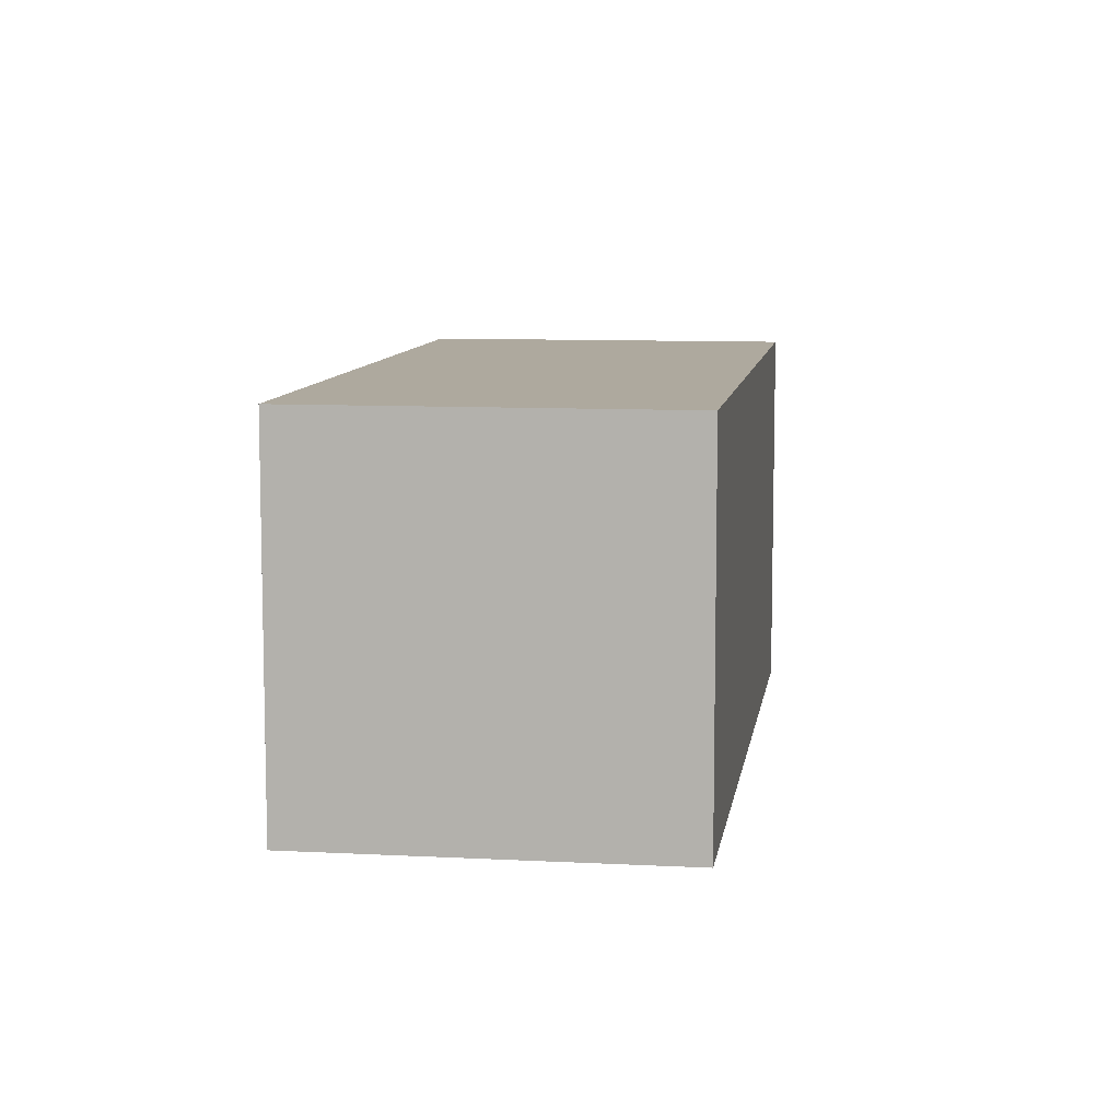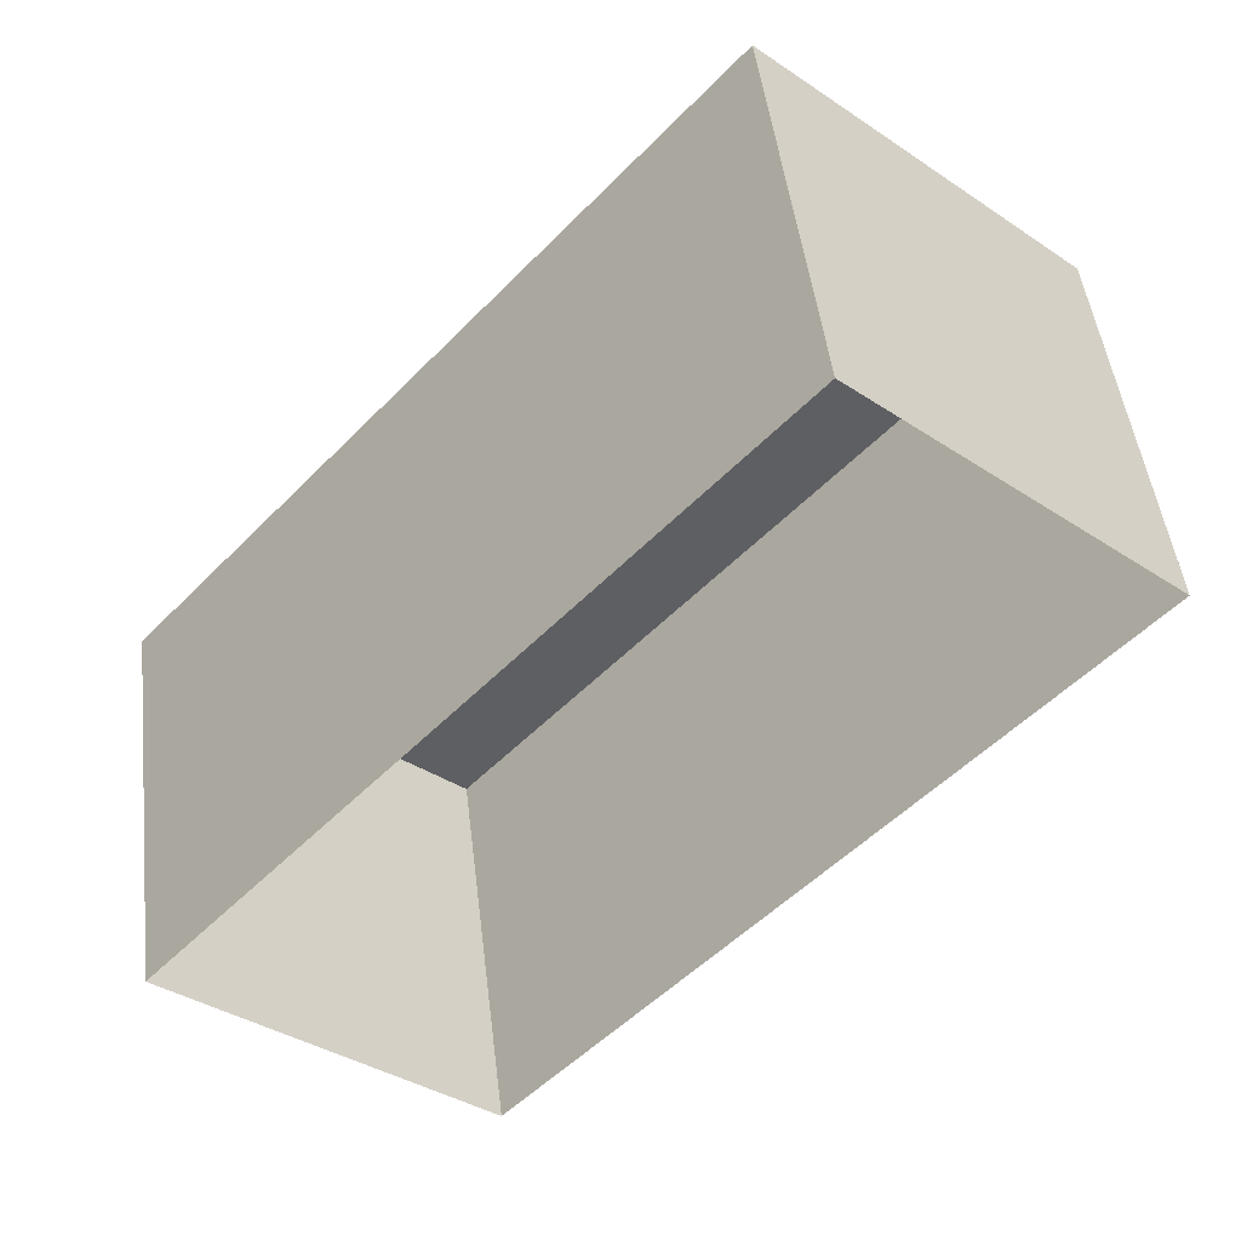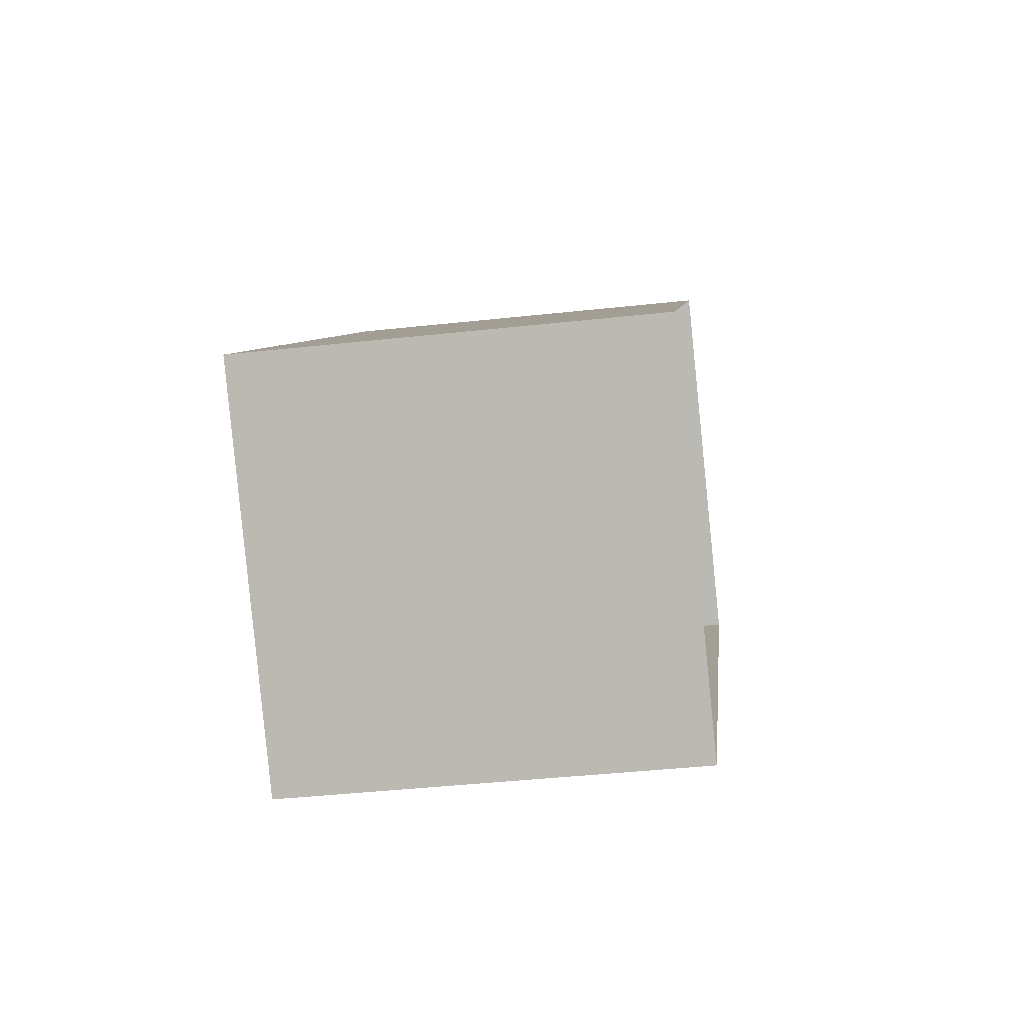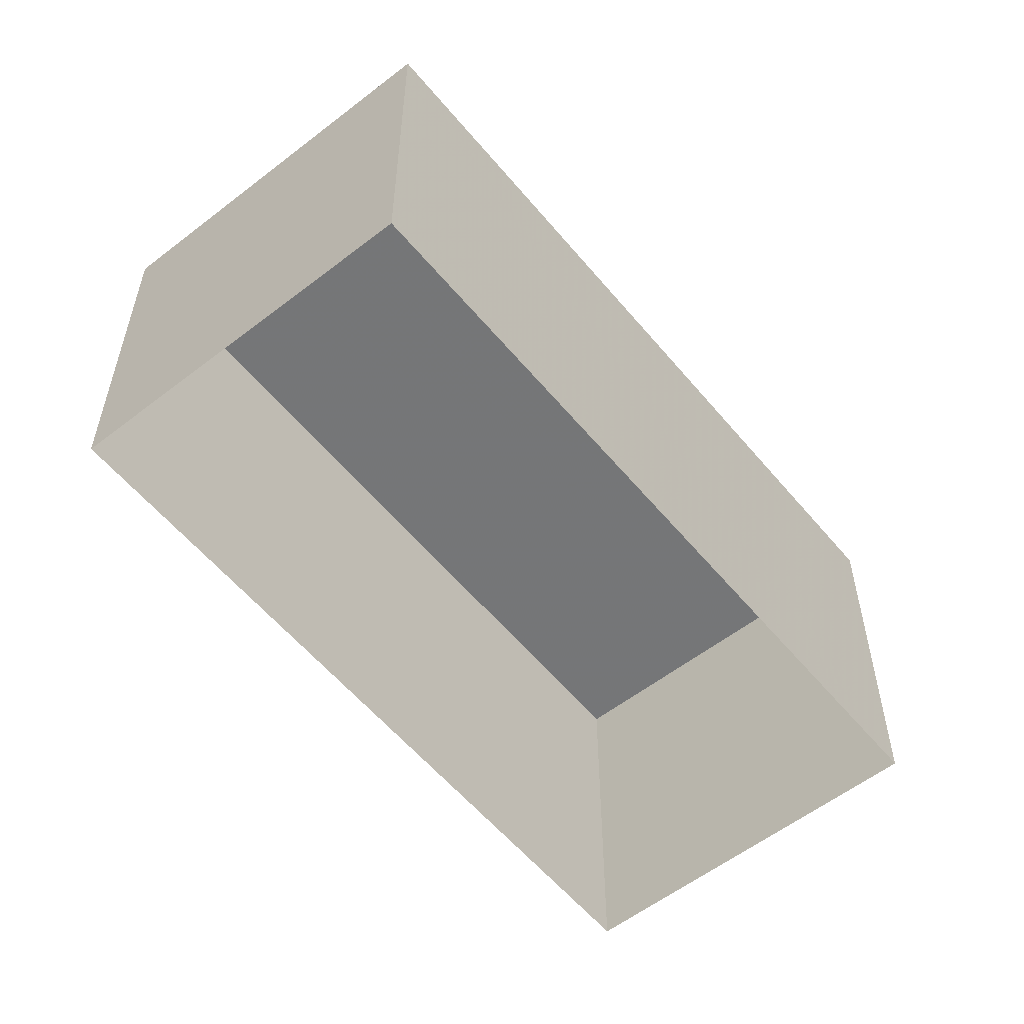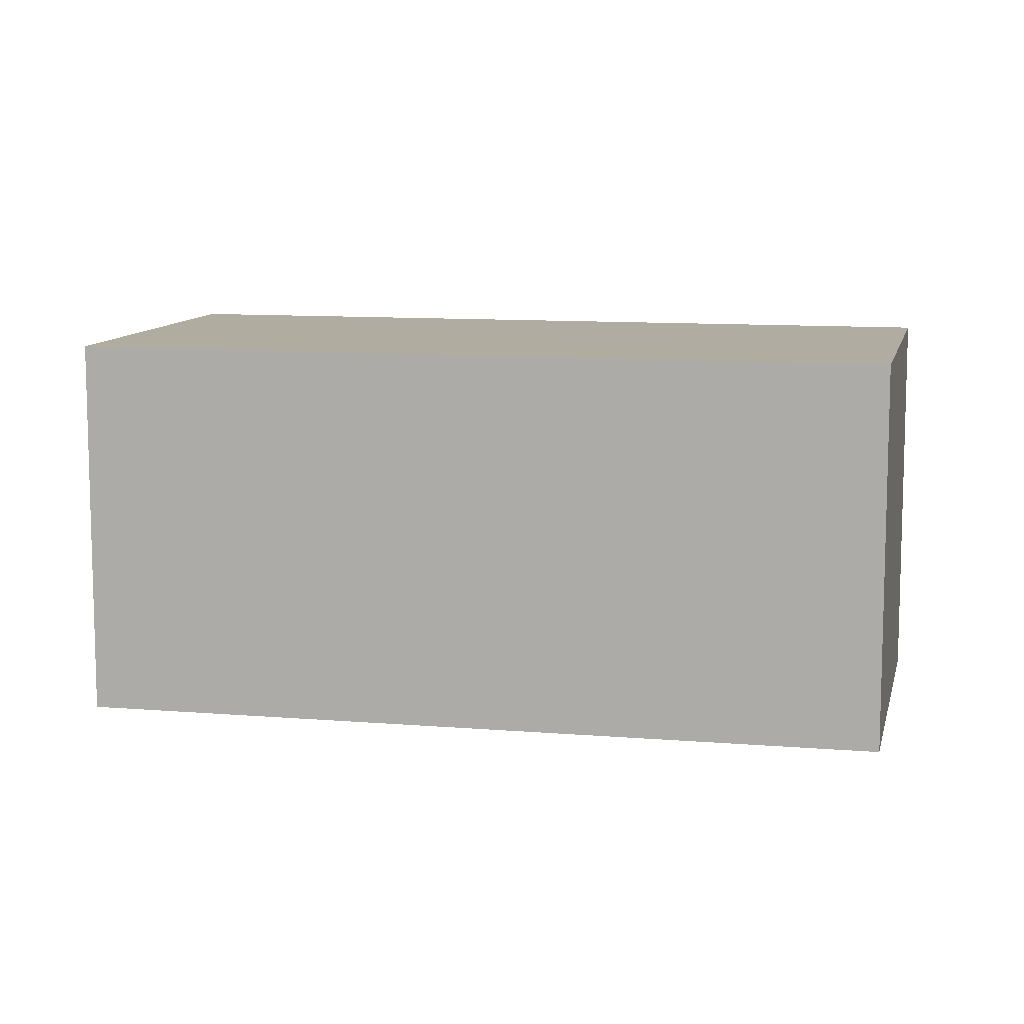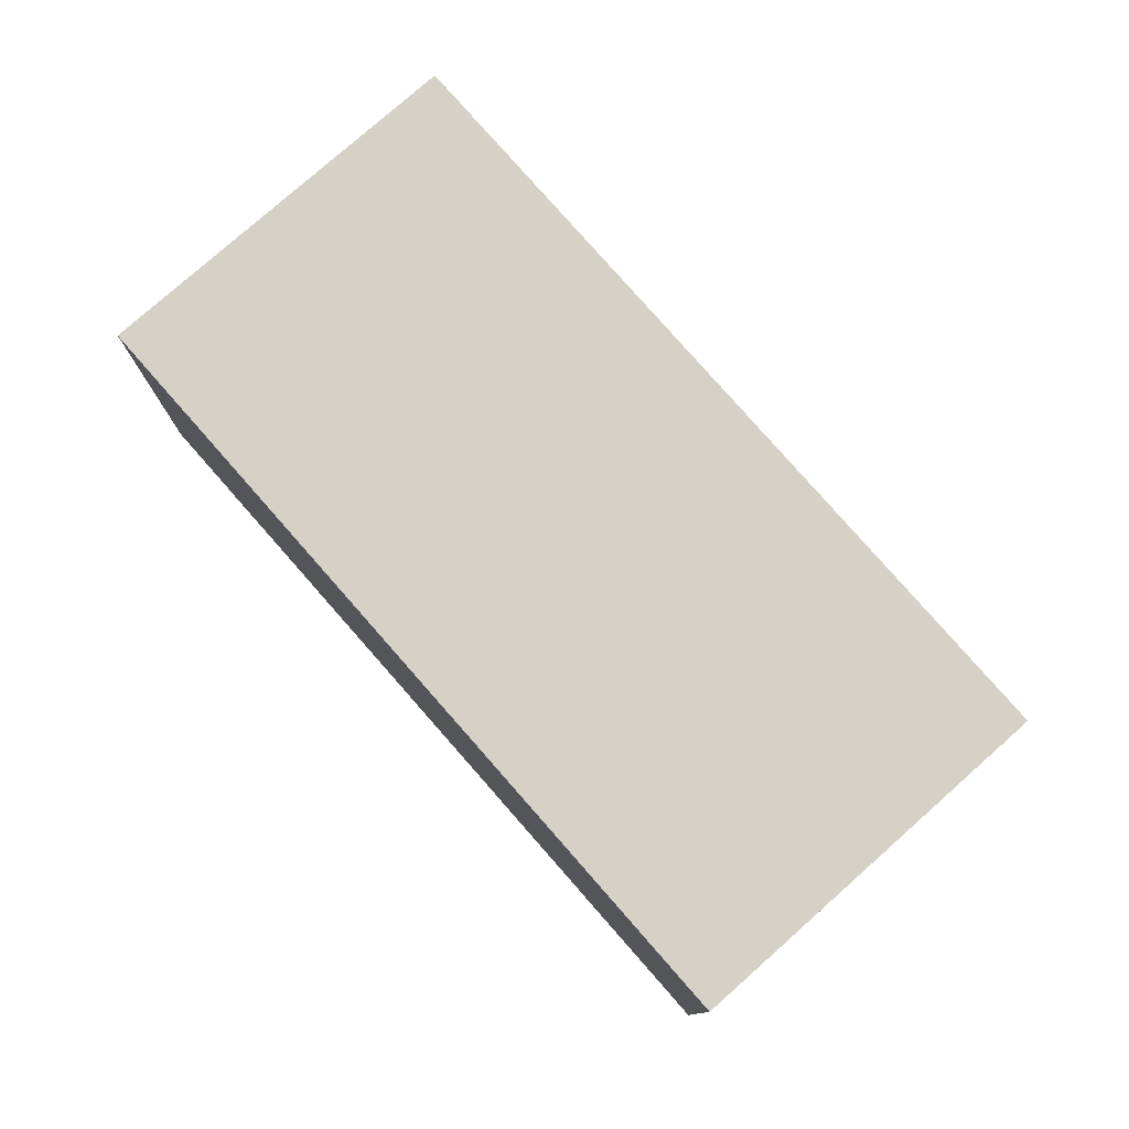
<metadata>
{"format":"obj","ext":"obj","renderer":"f3d","projection":"perspective","resolution":1024,"background":"white","views":[{"elev":9.0,"azim":-130.4,"up":"+Z"},{"elev":47.4,"azim":172.9,"up":"+Y"},{"elev":-43.1,"azim":97.6,"up":"+Y"},{"elev":-56.8,"azim":80.8,"up":"+Z"},{"elev":10.1,"azim":143.7,"up":"+Z"},{"elev":79.2,"azim":0.3,"up":"+Z"}]}
</metadata>
<code>
v -2.239e+05 -1.281e+05 15.57
v -2.239e+05 -1.281e+05 15.57
v -2.239e+05 -1.281e+05 15.57
v -2.239e+05 -1.281e+05 15.57
v -2.239e+05 -1.281e+05 17.71
v -2.239e+05 -1.281e+05 17.71
v -2.239e+05 -1.281e+05 17.71
v -2.239e+05 -1.281e+05 17.71
f 1 2 3
f 1 4 2
f 5 6 7
f 5 8 6
f 7 3 2
f 5 7 2
f 7 1 3
f 7 6 1
f 6 4 1
f 6 8 4
f 8 2 4
f 8 5 2

</code>
